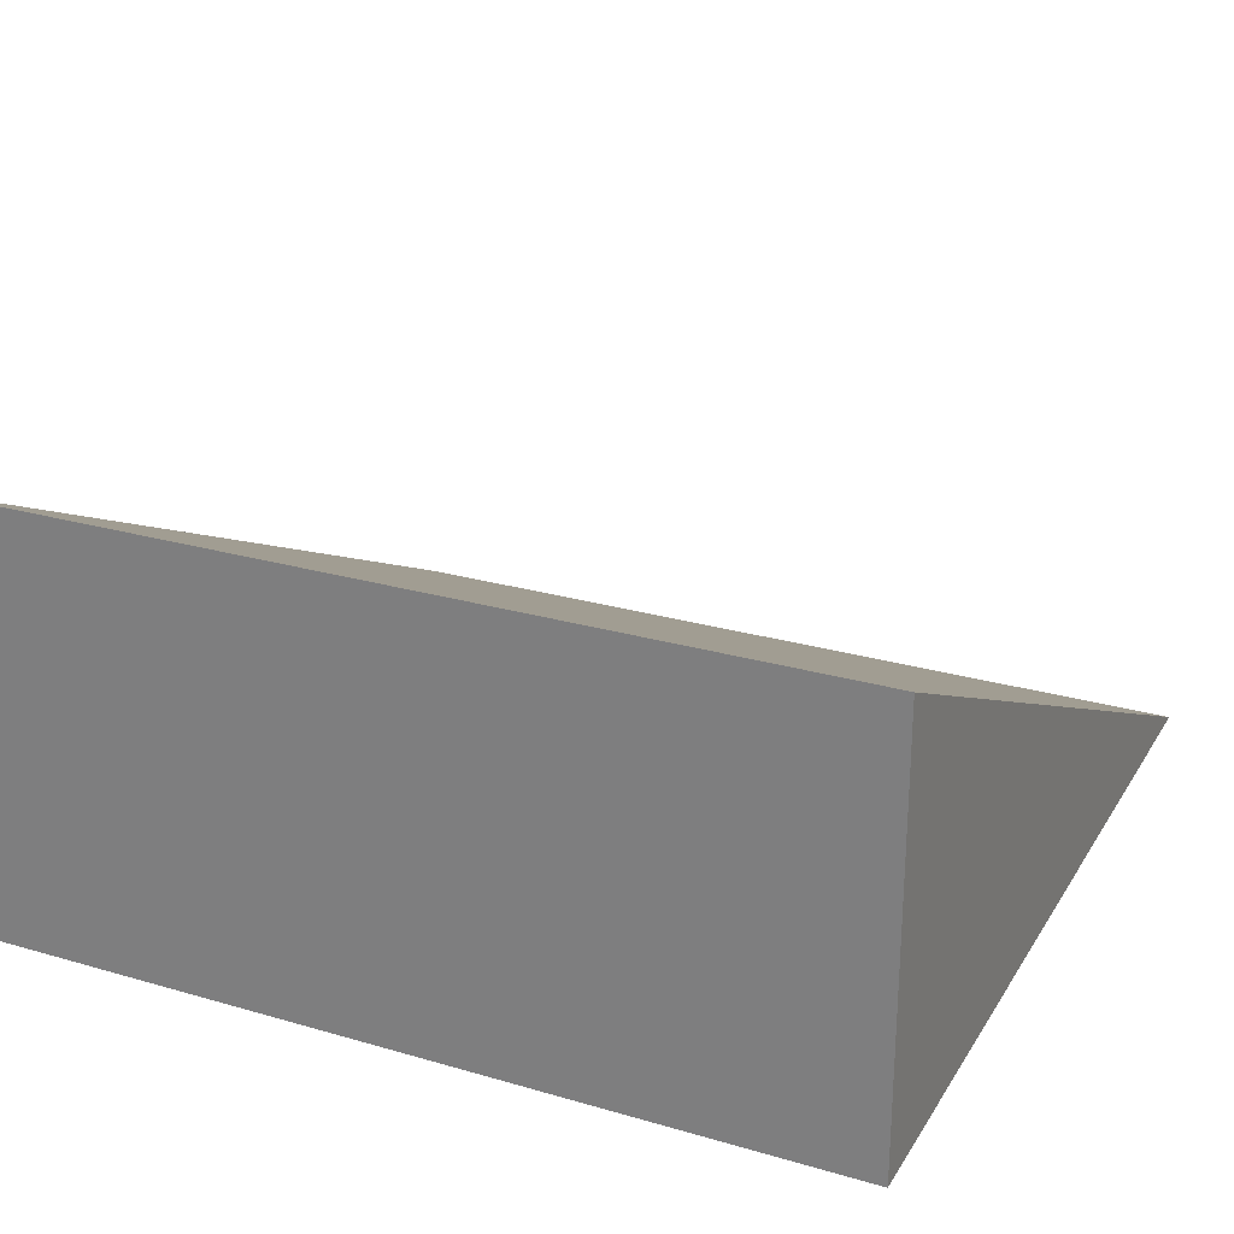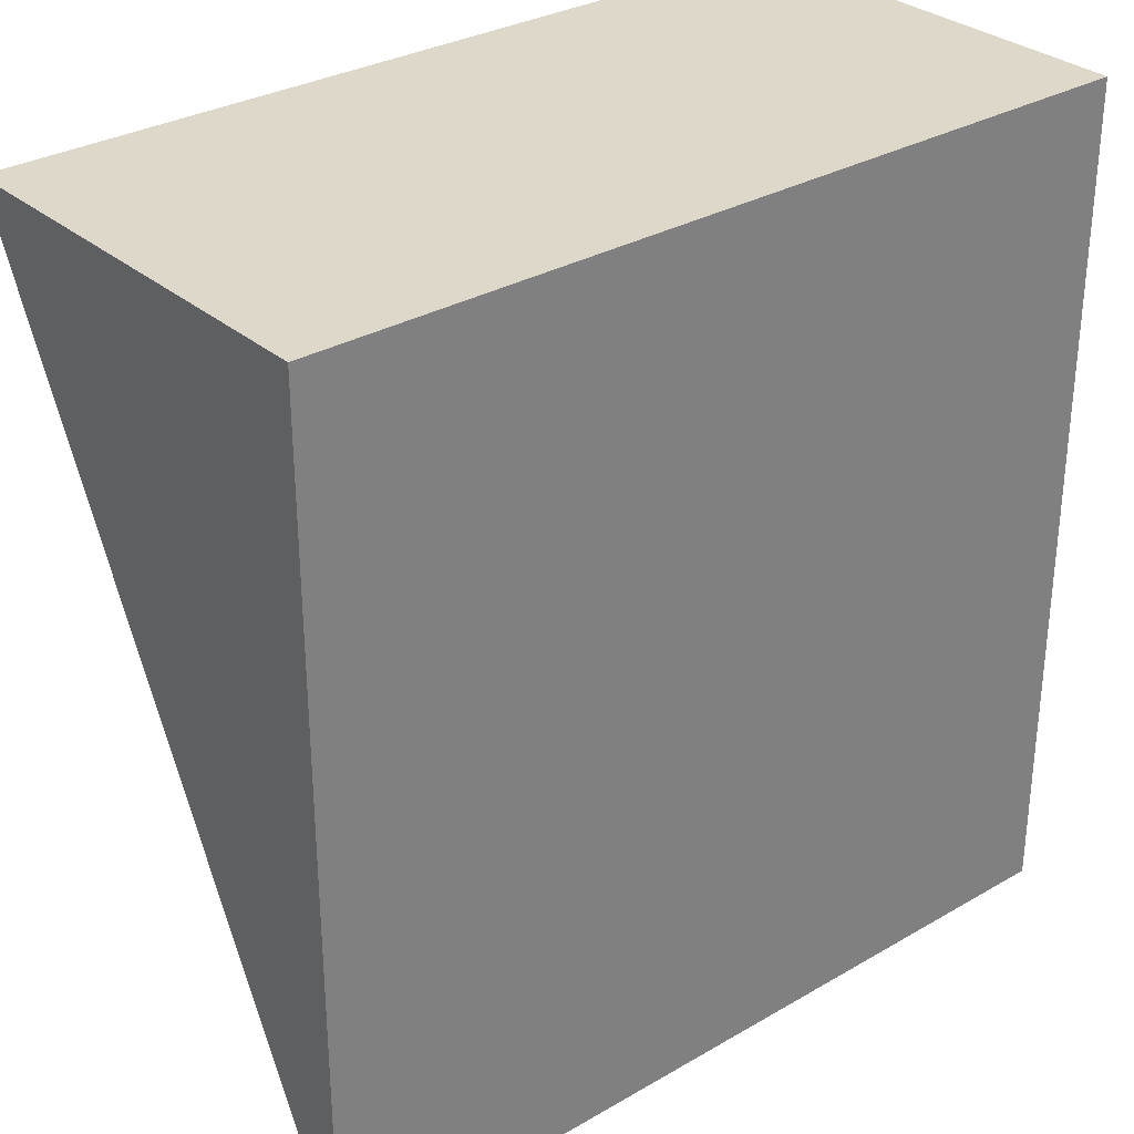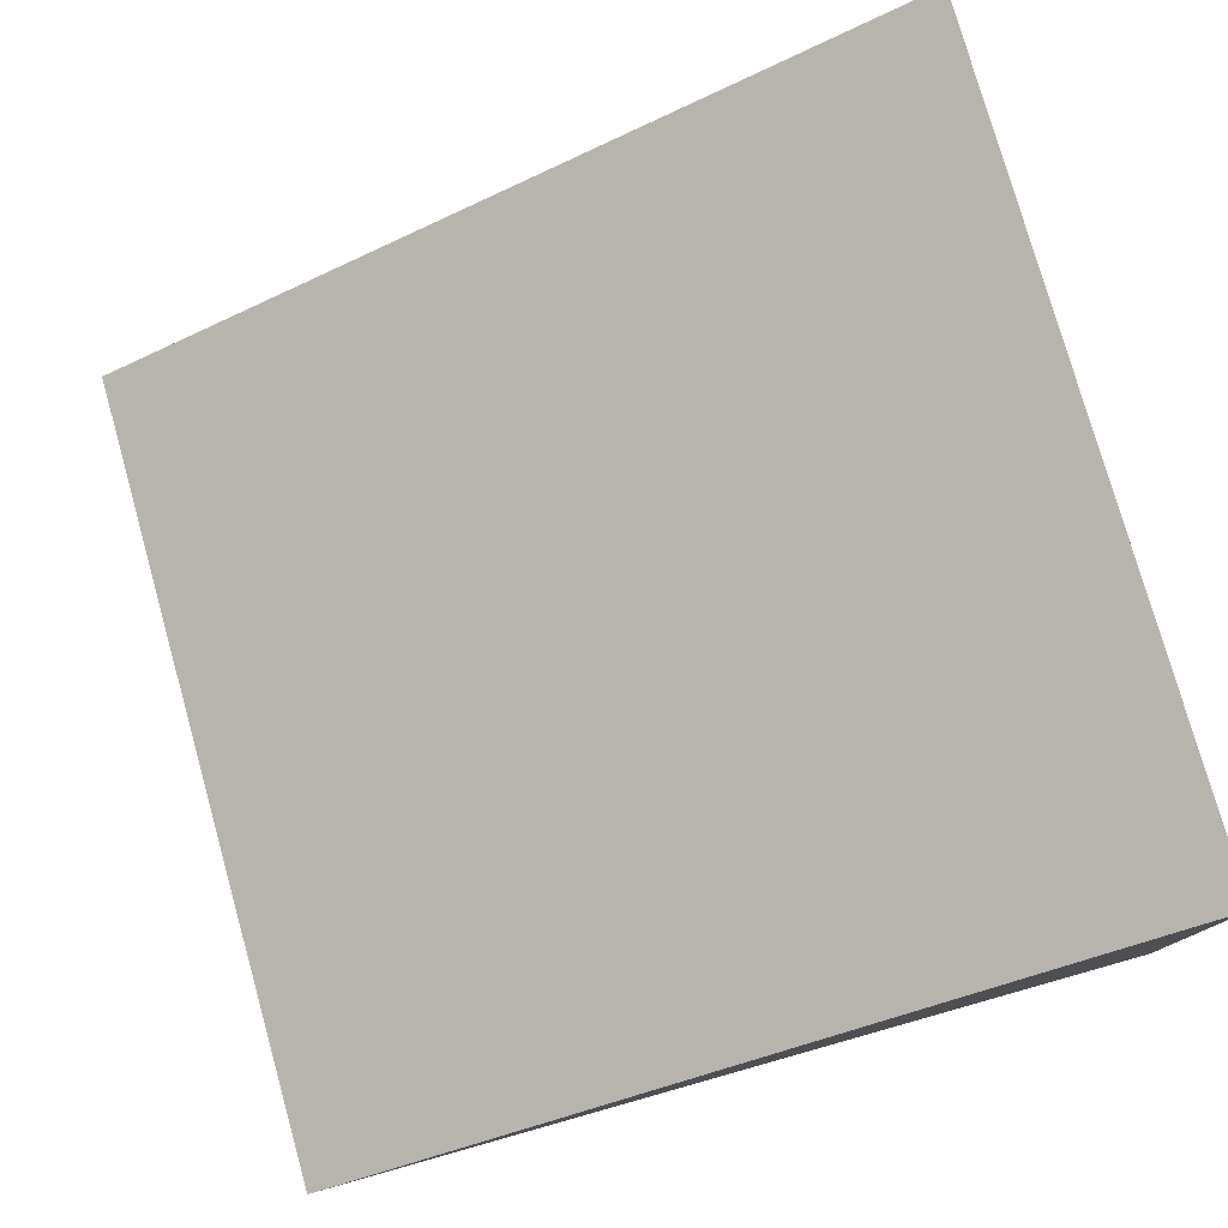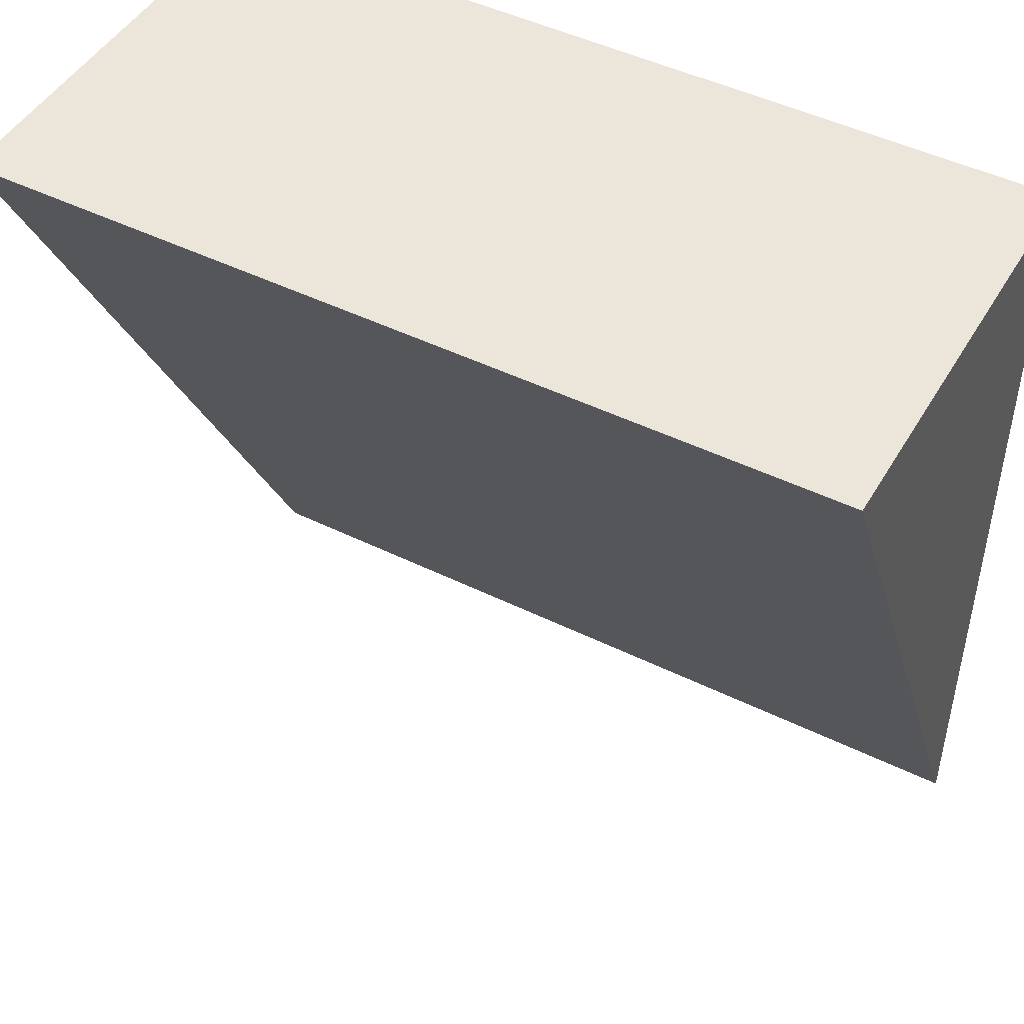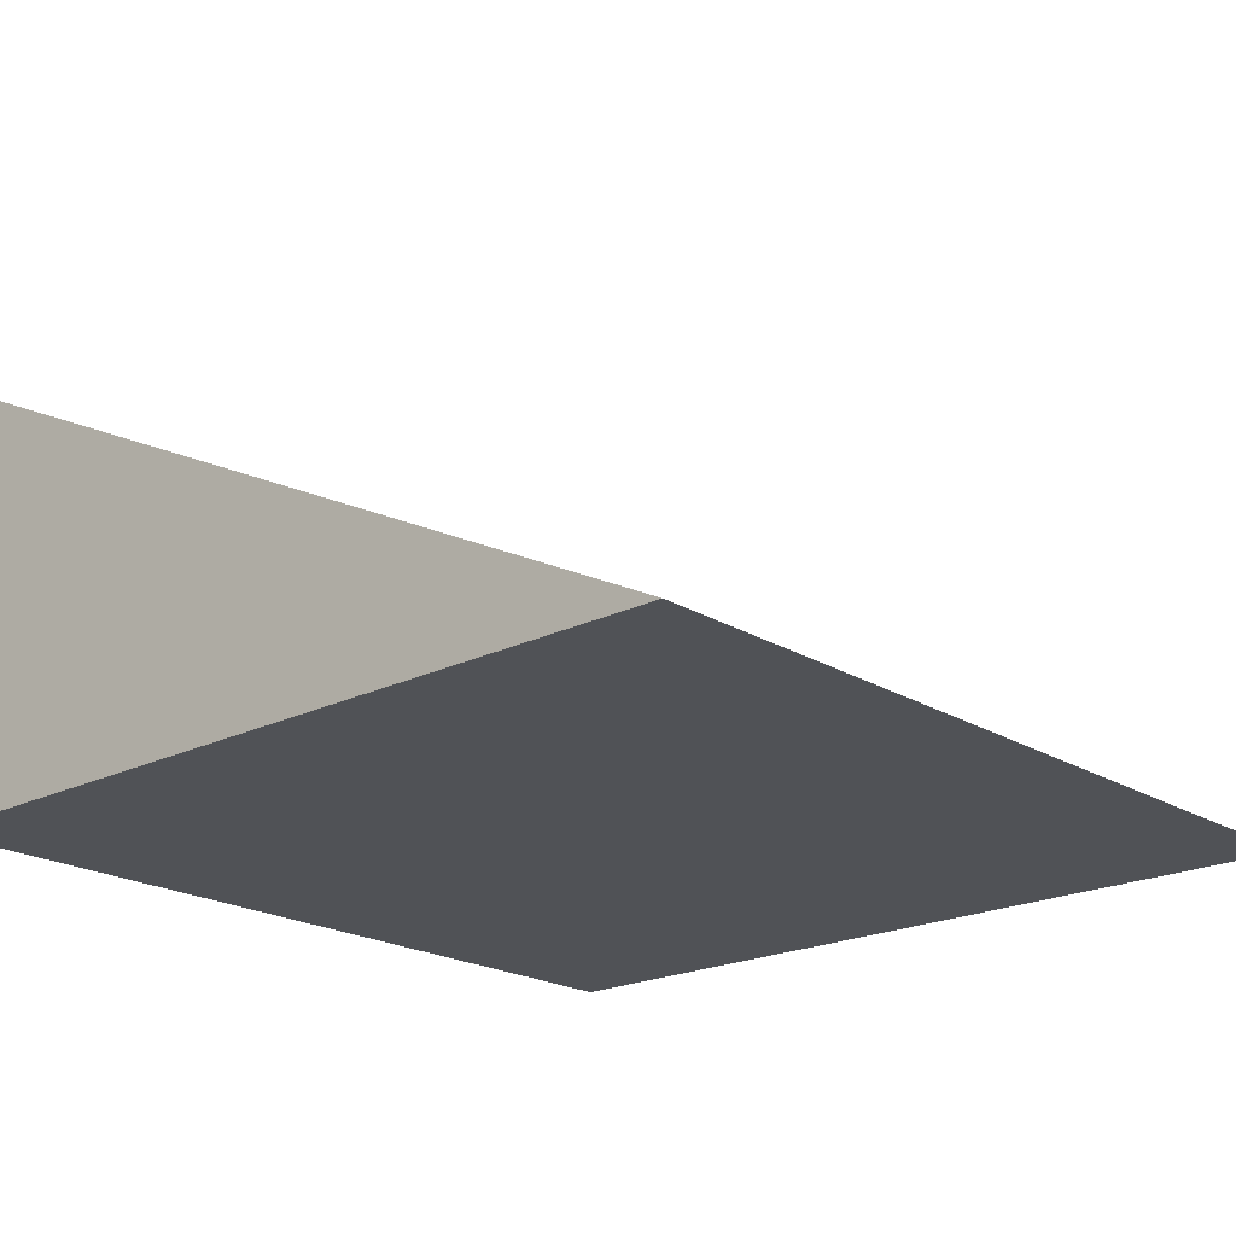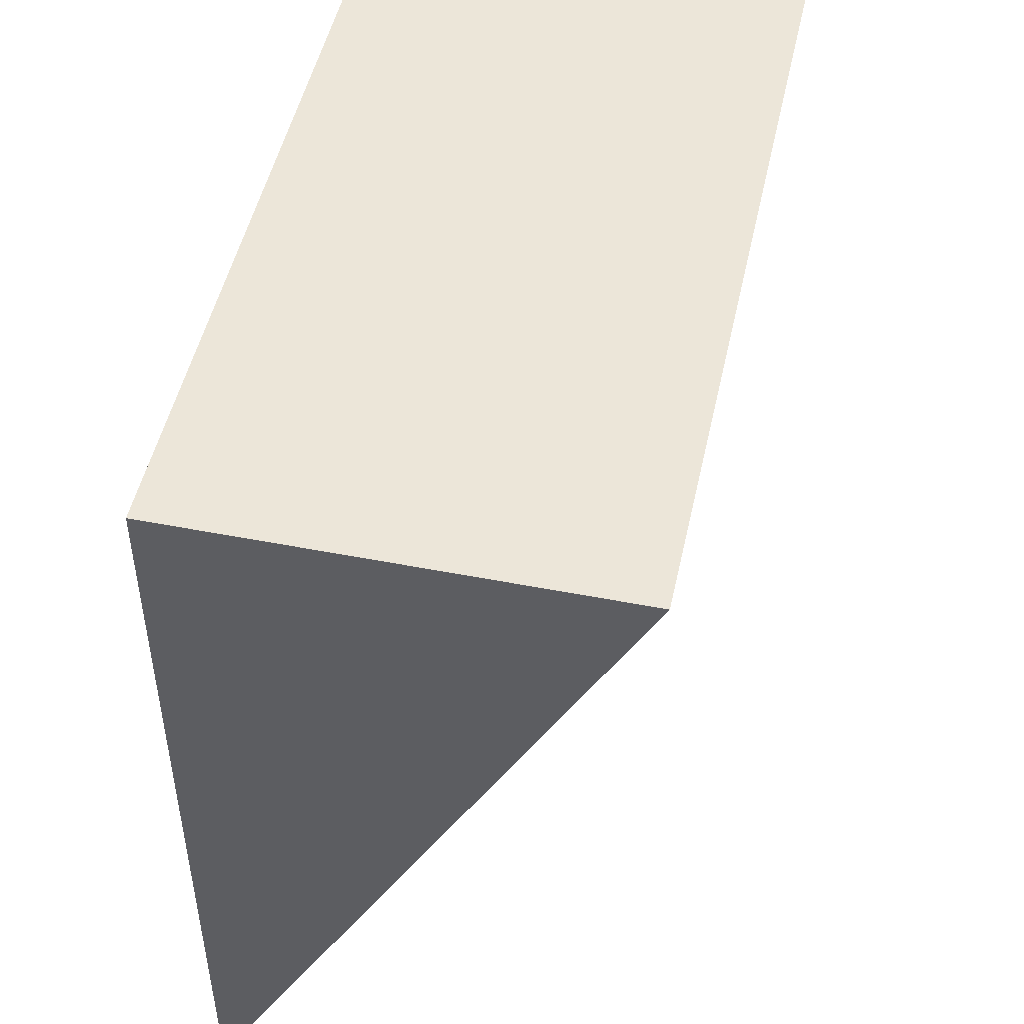
<metadata>
{"format":"obj","ext":"obj","renderer":"f3d","projection":"perspective","resolution":1024,"background":"white","views":[{"elev":25.6,"azim":24.9,"up":"+Y"},{"elev":31.0,"azim":-39.7,"up":"+Z"},{"elev":77.9,"azim":-105.7,"up":"+Y"},{"elev":47.2,"azim":-150.9,"up":"+Z"},{"elev":-20.7,"azim":132.1,"up":"+Y"},{"elev":49.4,"azim":102.2,"up":"+Z"}]}
</metadata>
<code>
o group_0
v -0.5 0 0.5
v -0.5 -0.5 -0.5
v -0.5 -0.5 0.5
v -0.5 0 0.5
v 0.5 -0.5 -0.5
v -0.5 -0.5 -0.5
v 0.5 -0 0.5
v 0.5 -0.5 0.5
v -0.5 -0.5 -0.5
v 0.5 -0.5 -0.5
v -0.5 -0.5 0.5
v 0.5 -0.5 0.5
v -0.5 0 0.5
v -0.5 -0.5 0.5
v 0.5 -0 0.5
v 0.5 -0 0.5
v 0.5 -0.5 0.5
v 0.5 -0.5 -0.5
f 1 2 3
f 4 5 6
f 5 4 7
f 8 9 10
f 9 8 11
f 12 13 14
f 13 12 15
f 16 17 18

</code>
